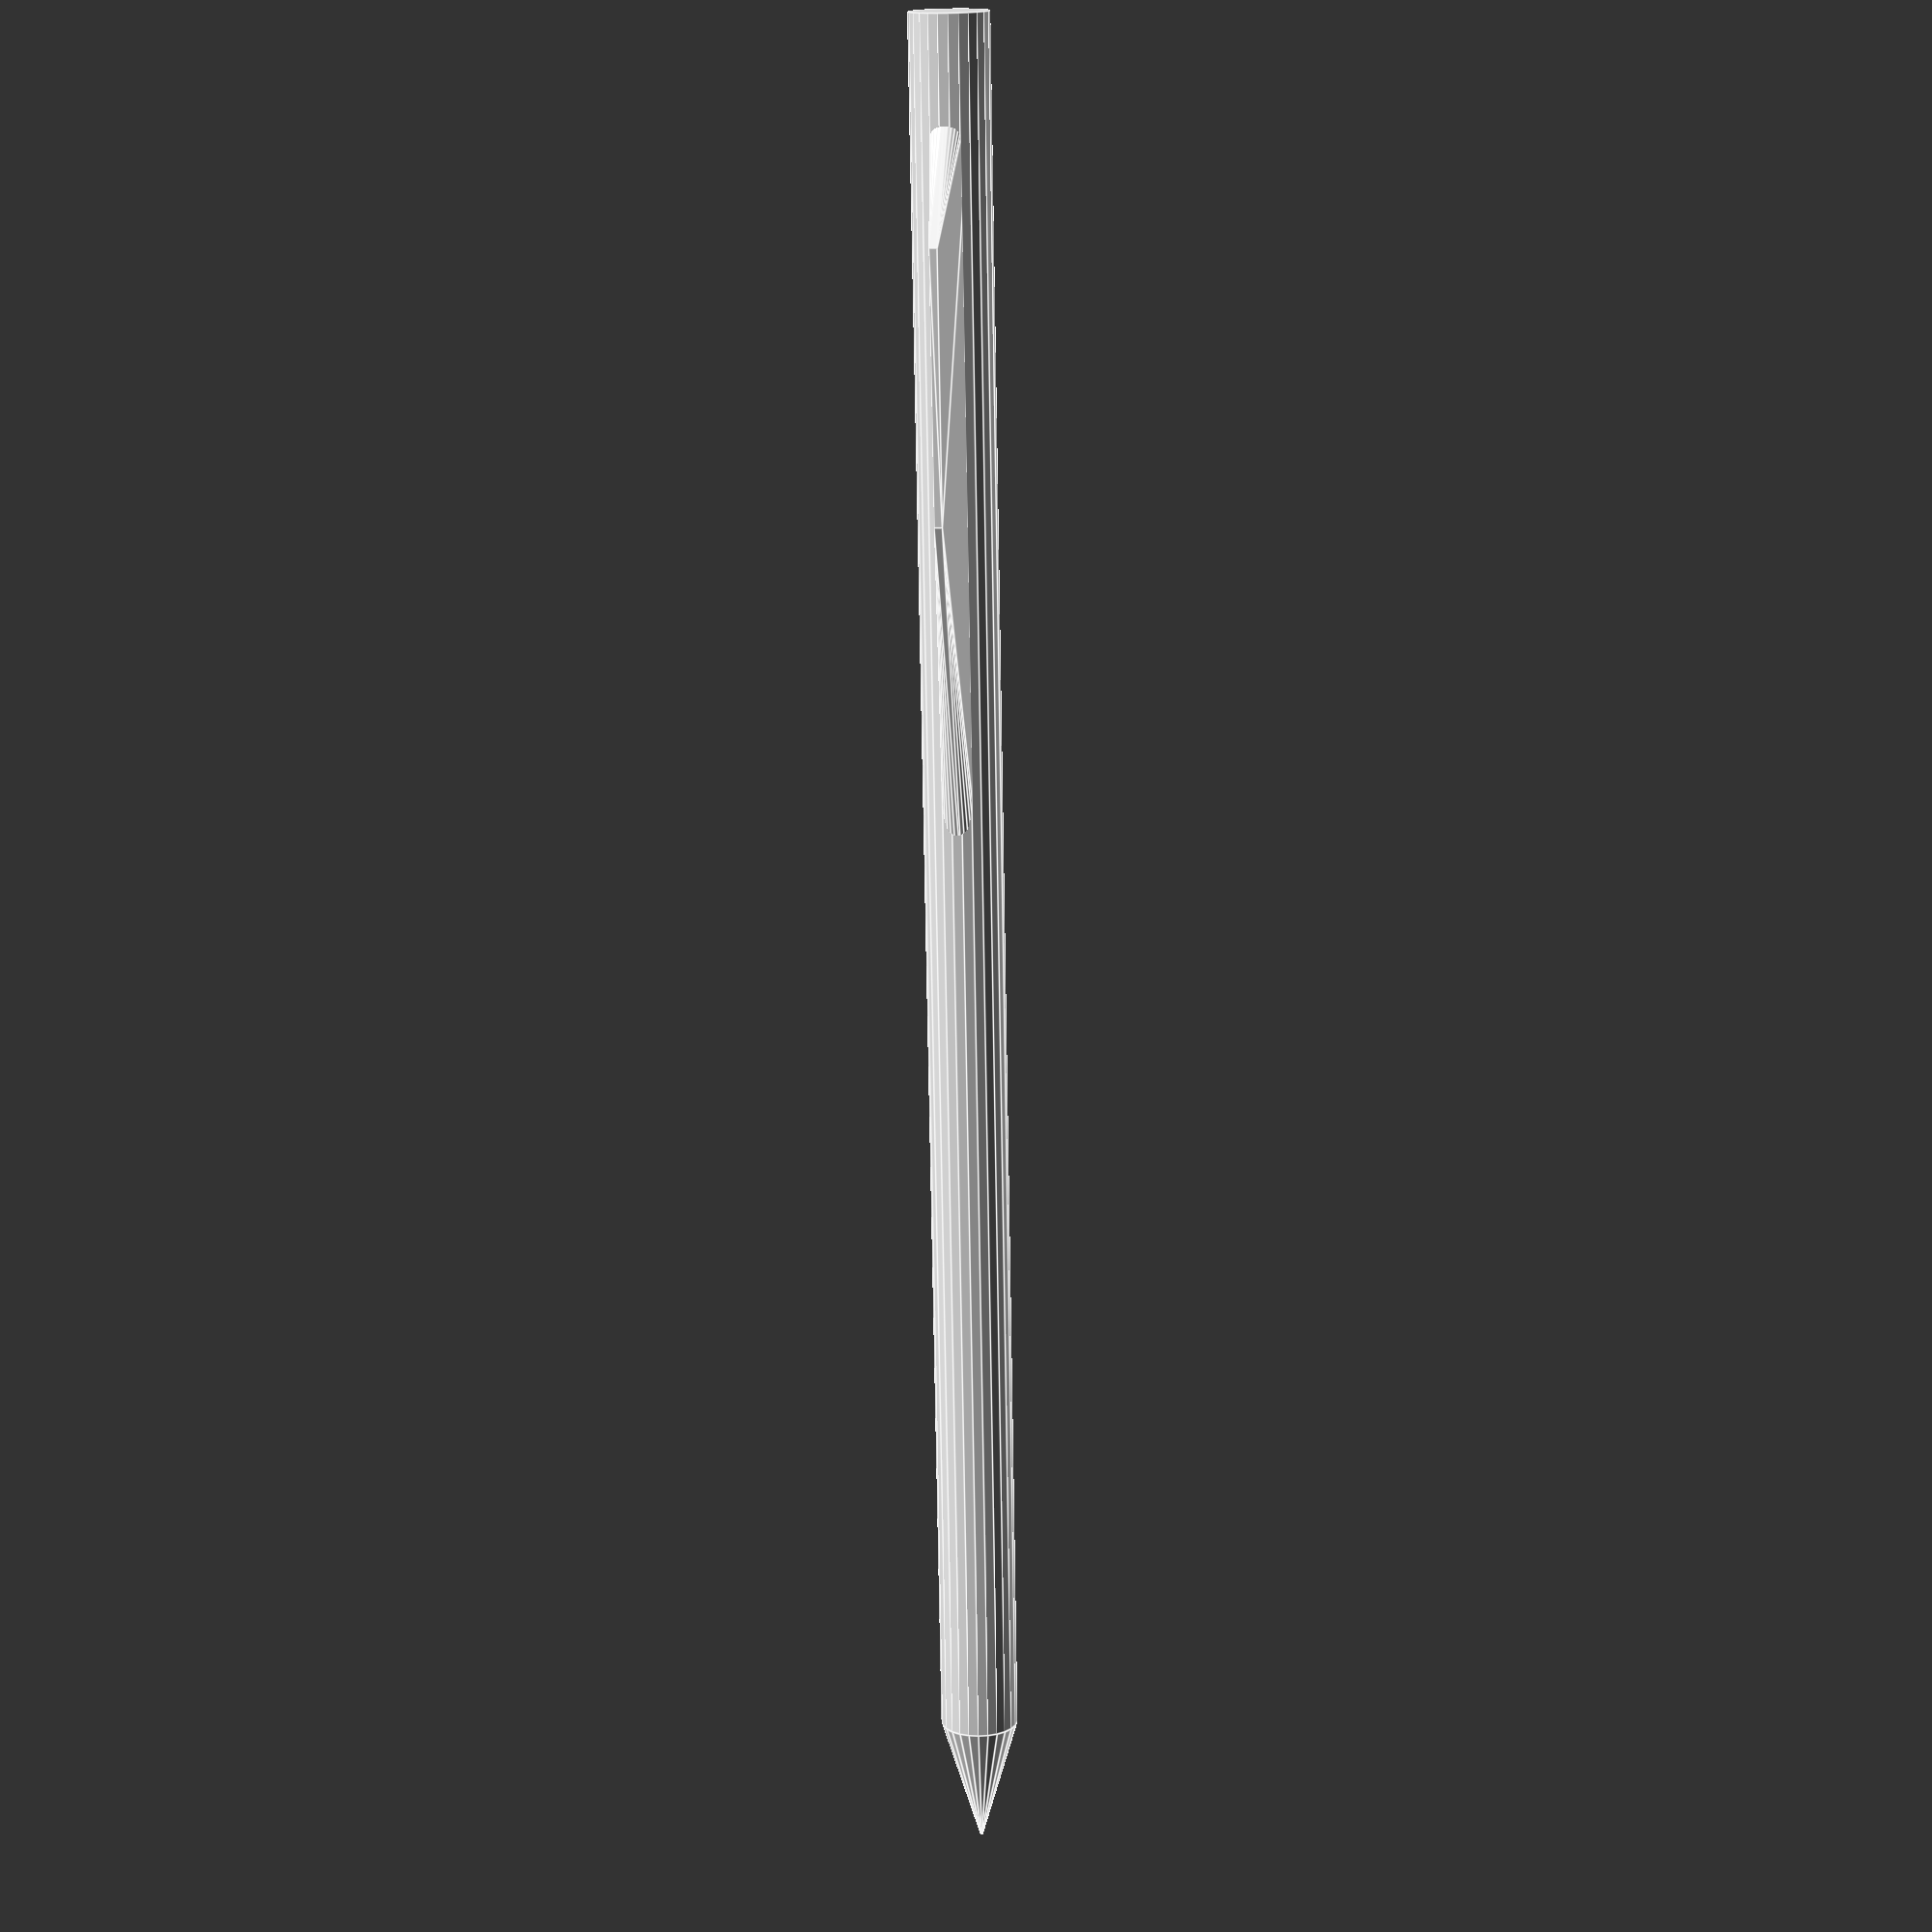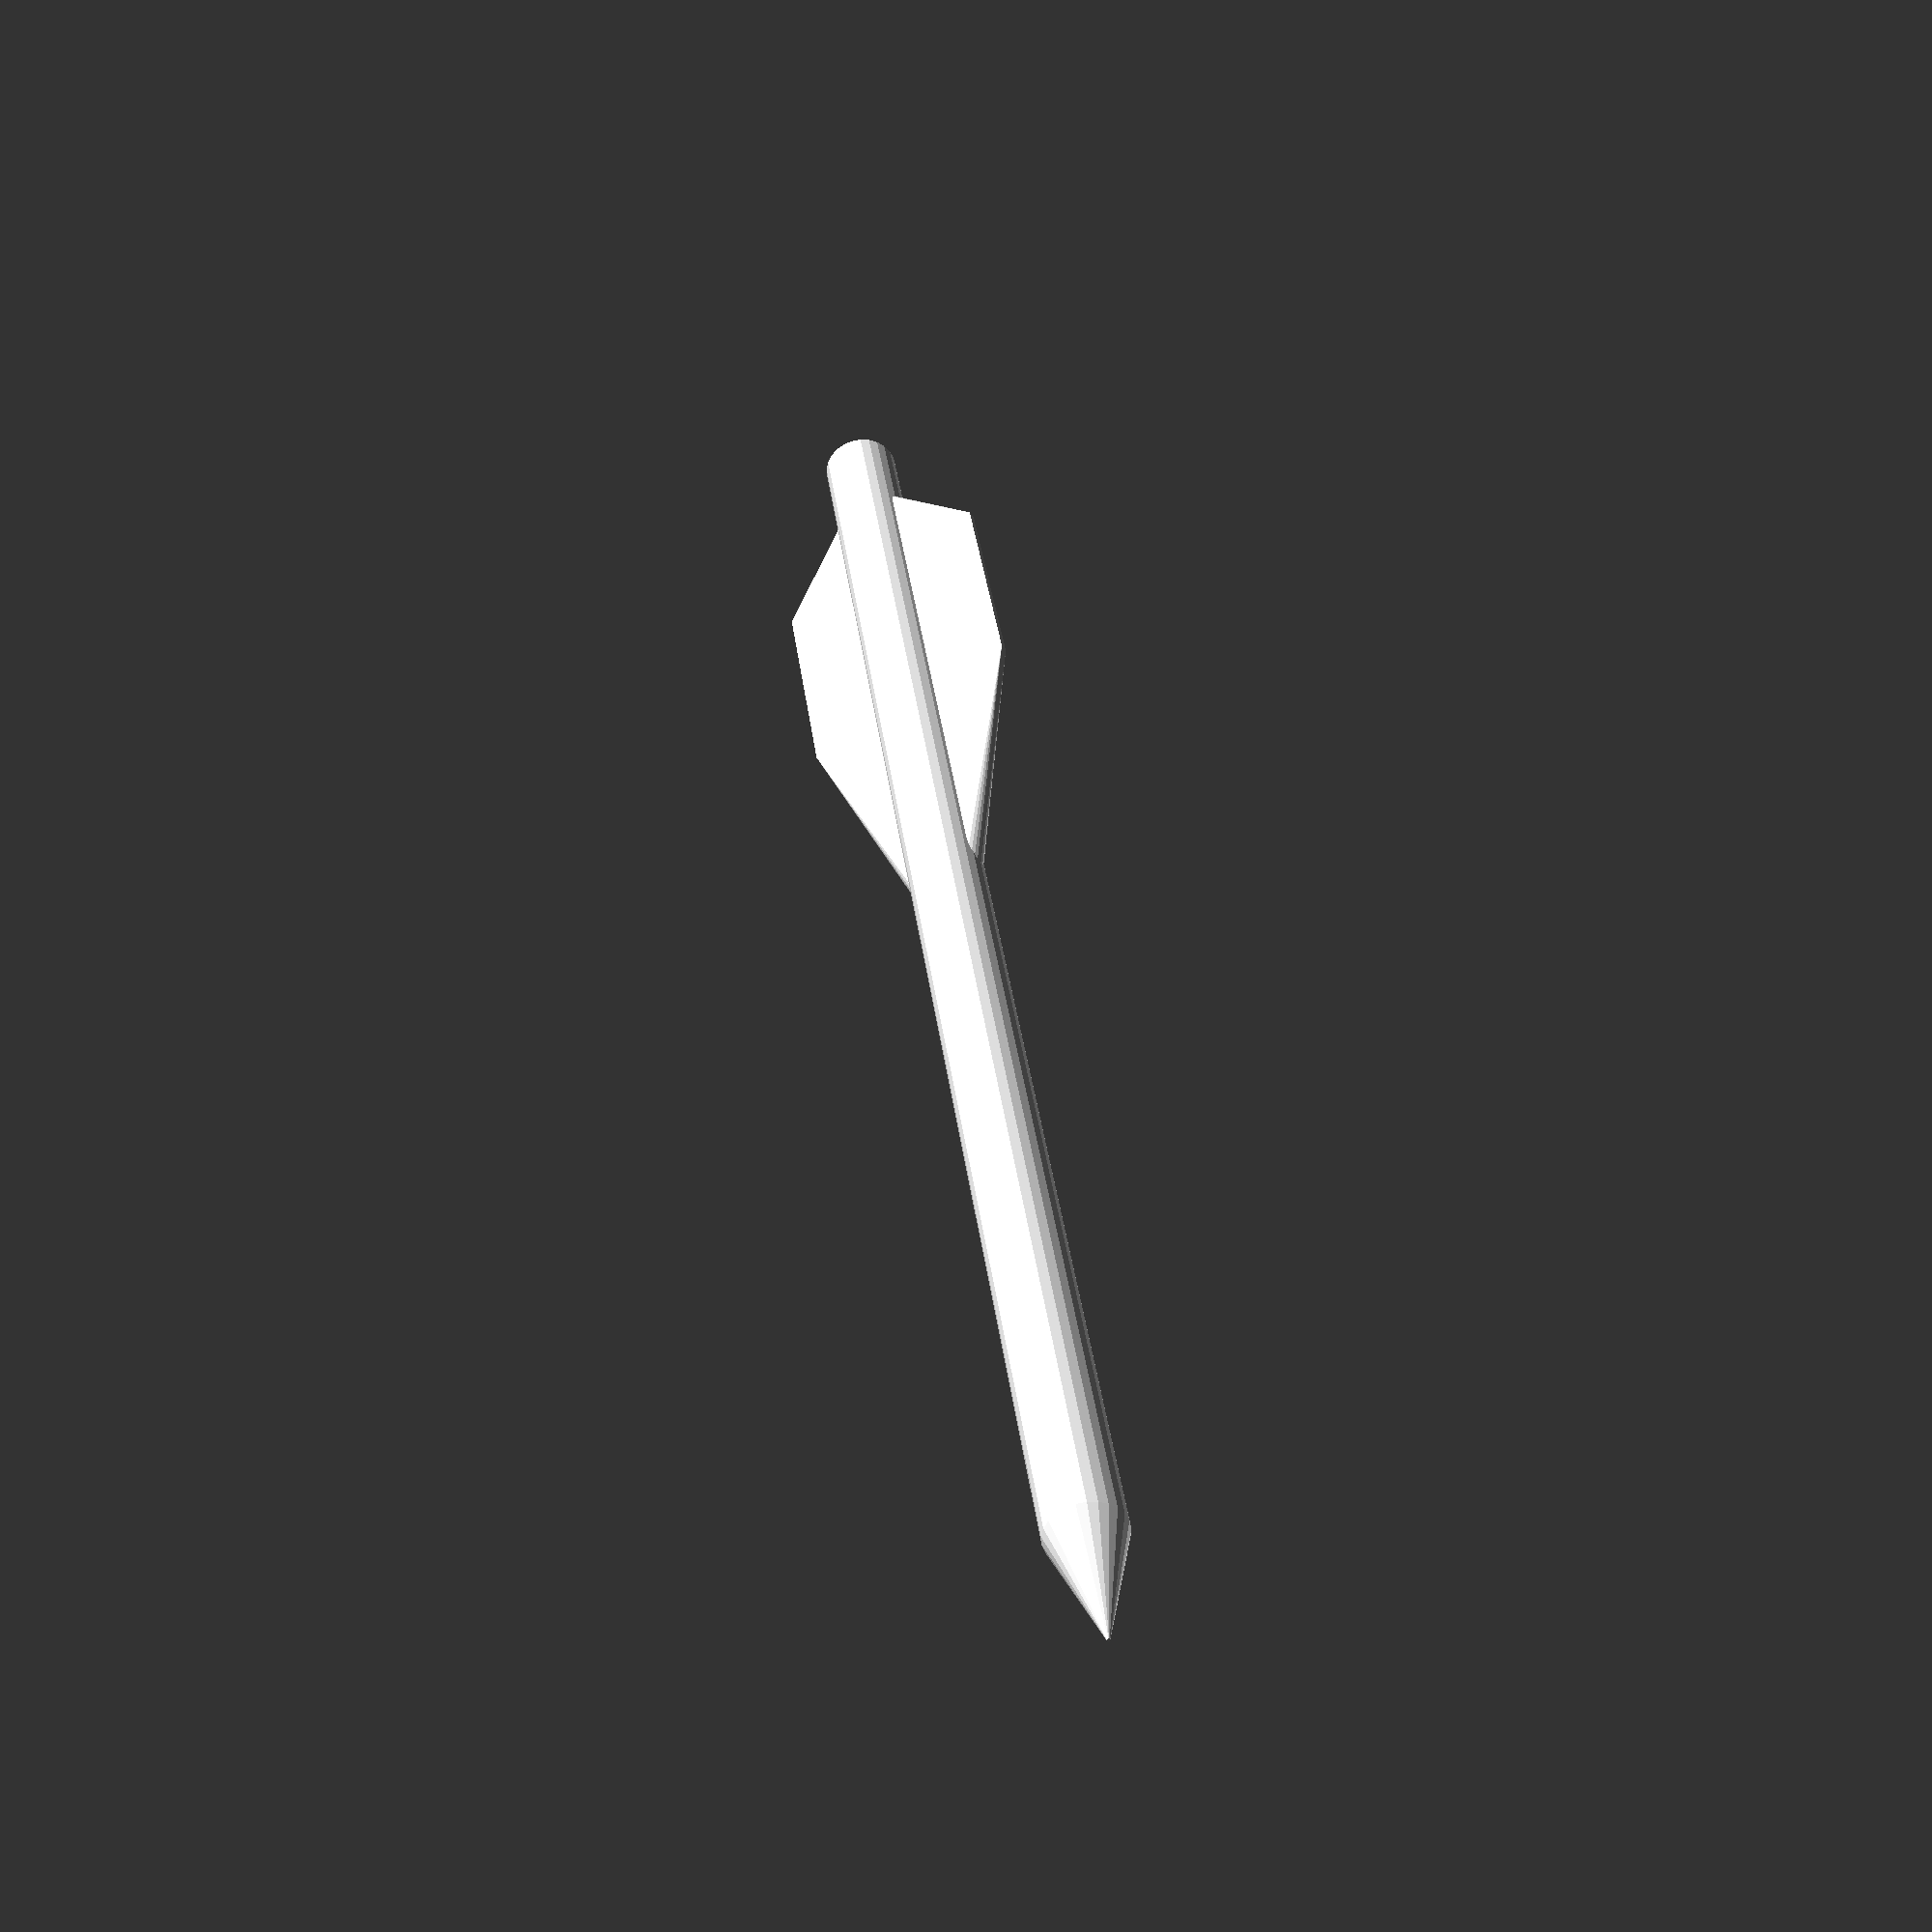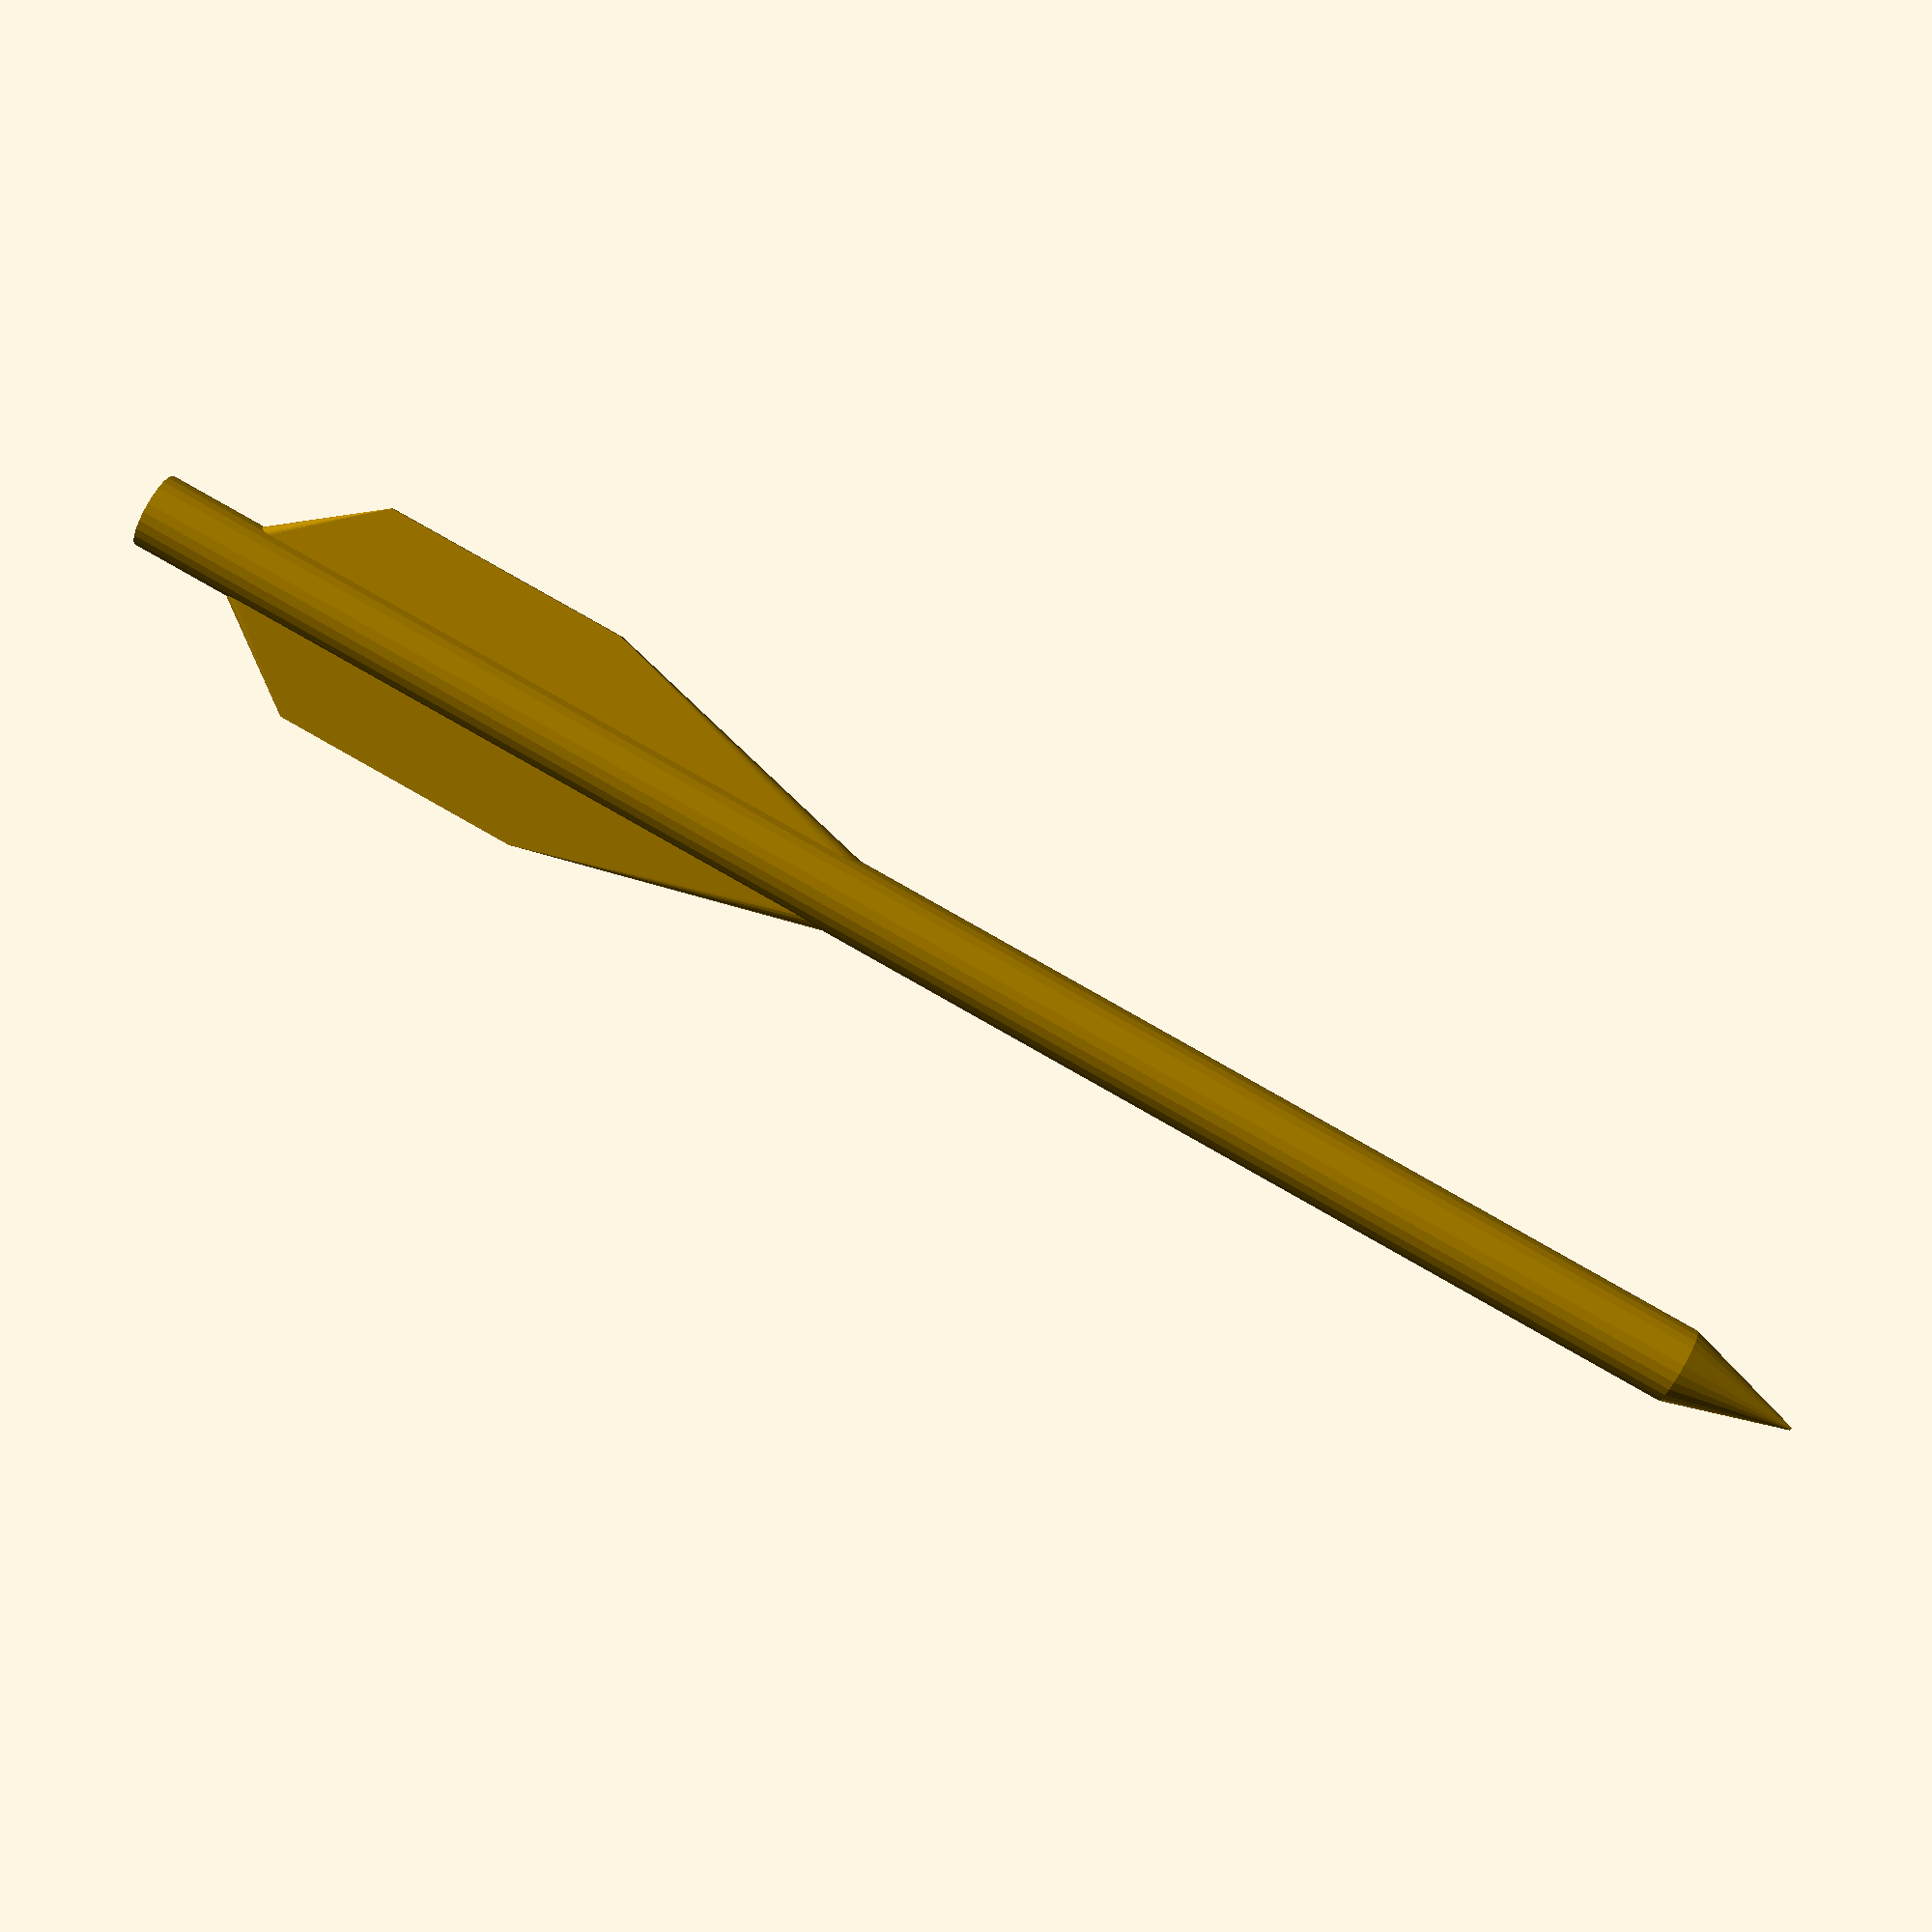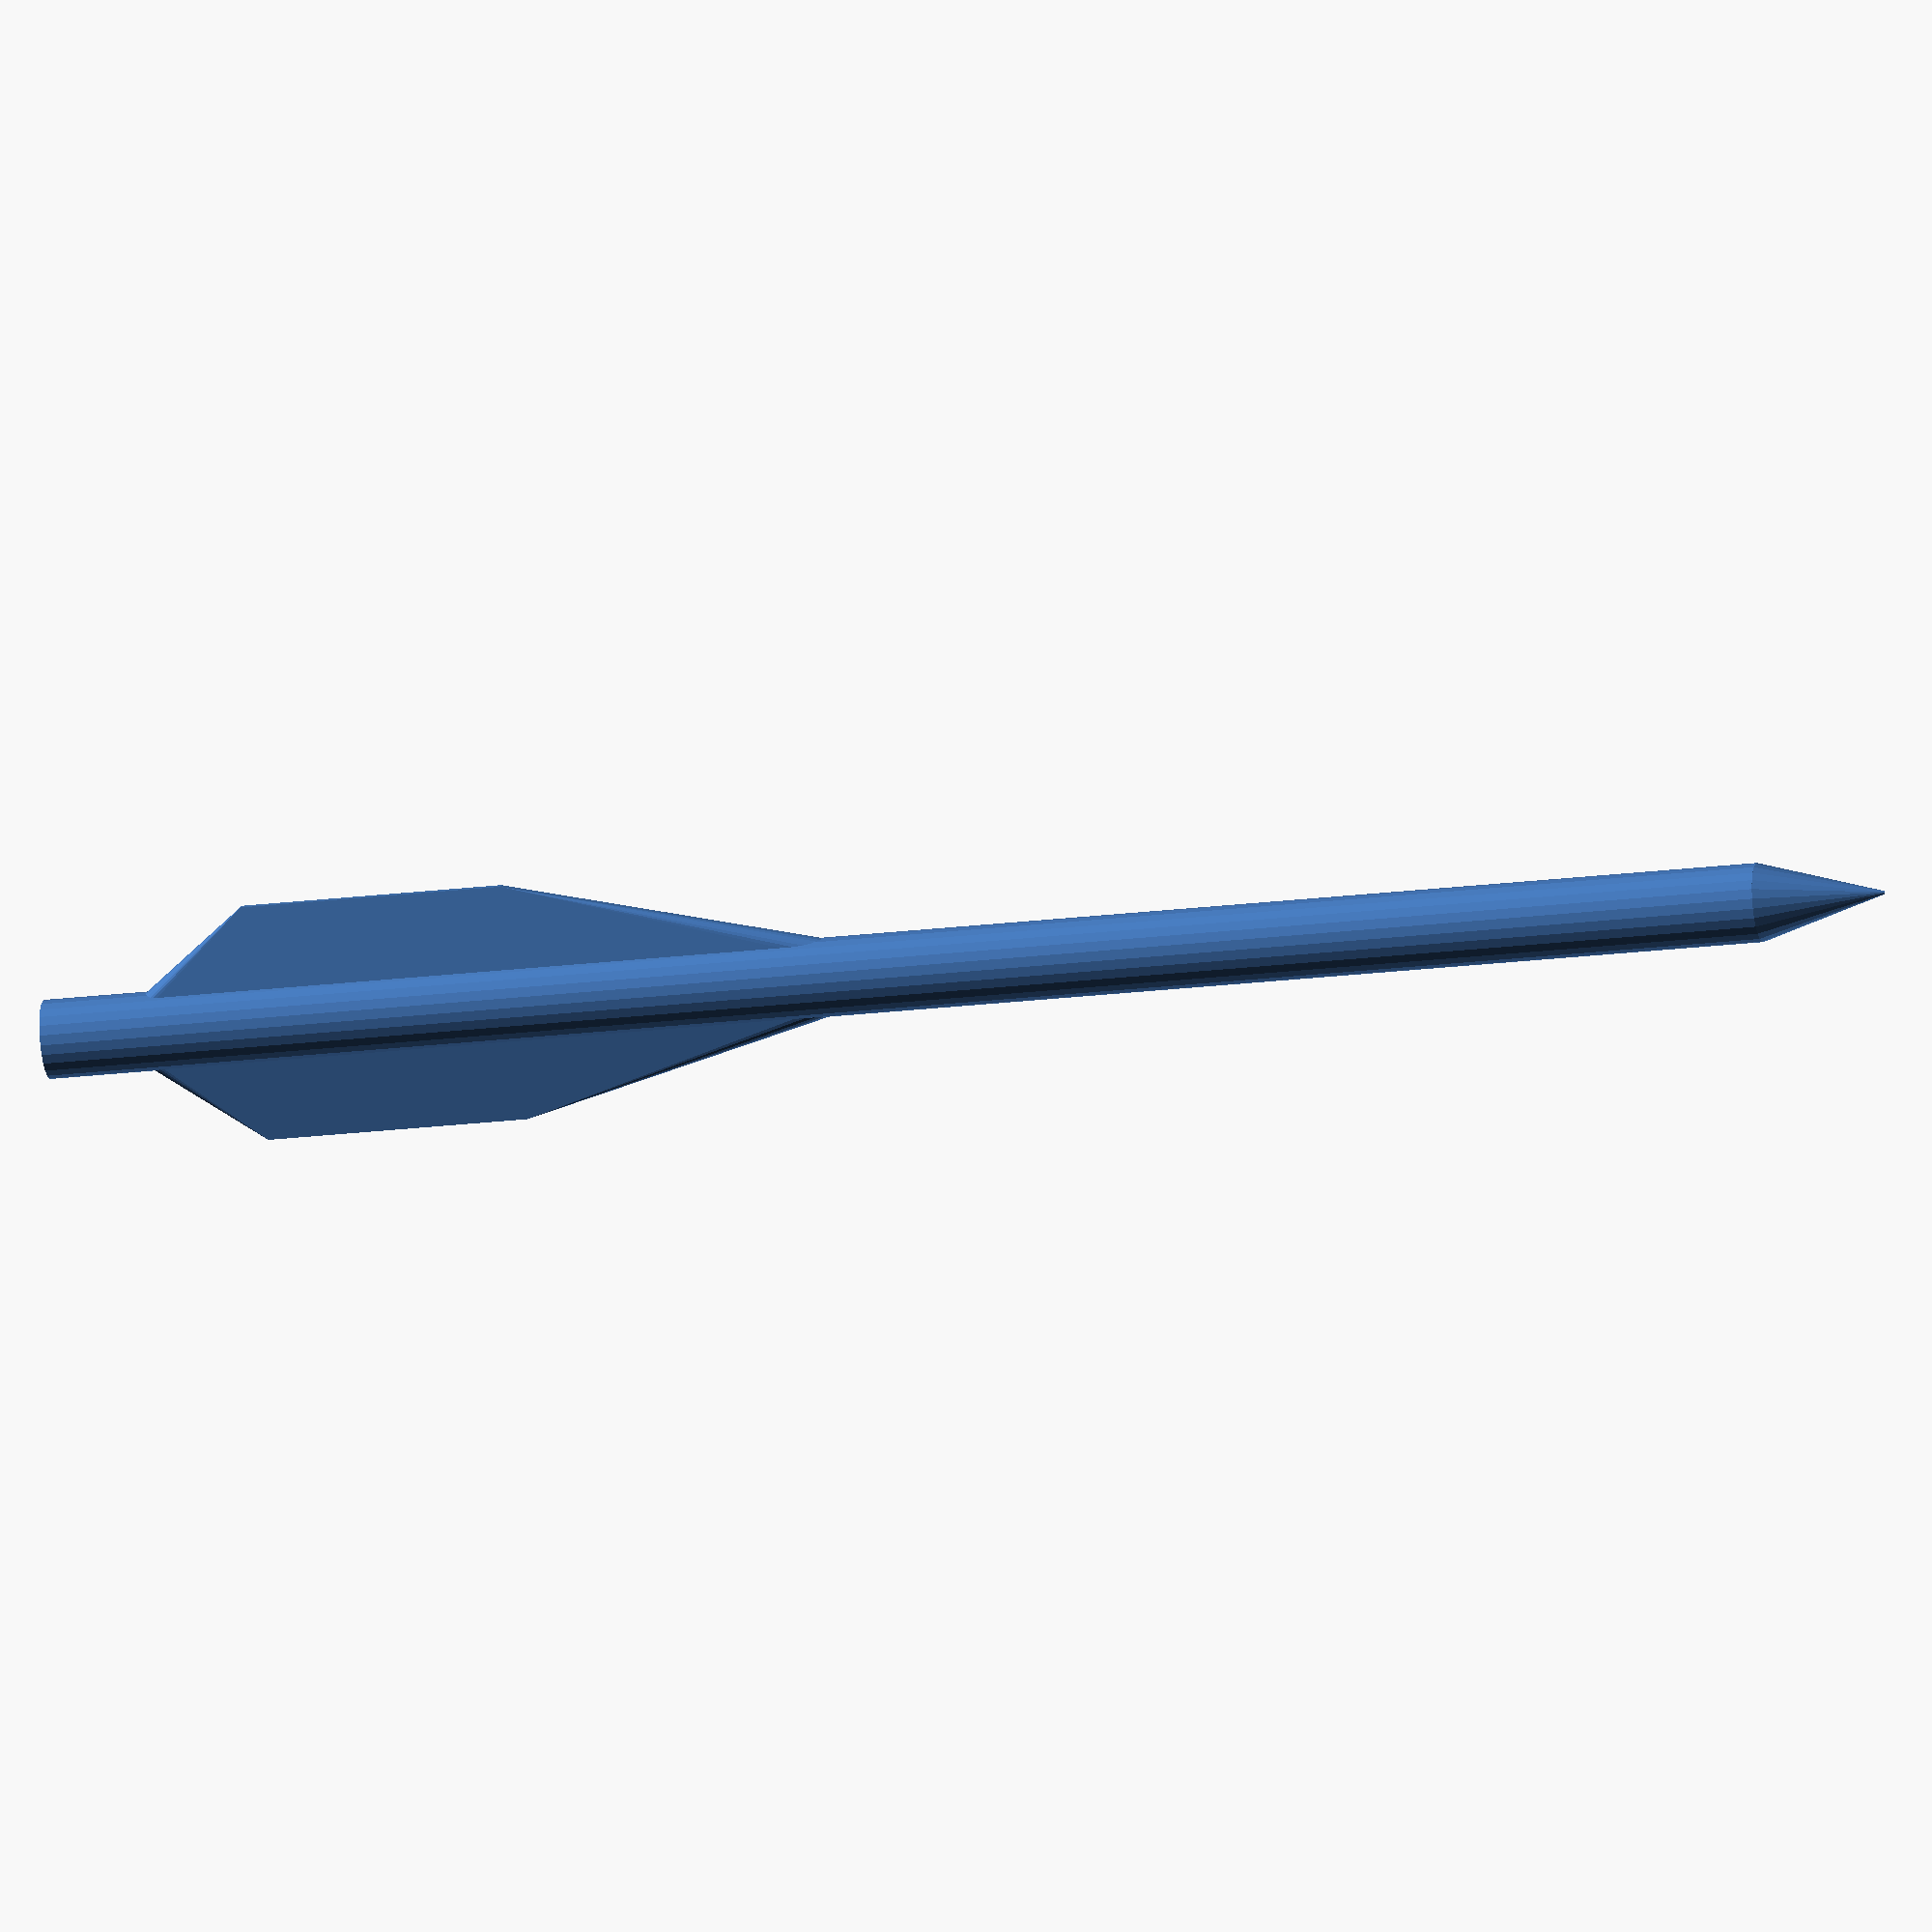
<openscad>
shaft_diameter = 5;
shaft_length = 110;
fletching_length = 50;
fletching_width = 15;
point_length = 8;

// shaft
cylinder(r=shaft_diameter/2,h=shaft_length, $fn=25);

// tip
translate([0,0,shaft_length]){
	cylinder(r1=shaft_diameter/2, r2=.1, h=point_length, $fn=25);
}

// fletching
translate([0,0,5]){
	hull(){
		cylinder(r=shaft_diameter/4, h=fletching_length, $fn=25);	
		translate([-fletching_width/2,-(shaft_diameter/10)/2,fletching_length/6]){
			cube([fletching_width,shaft_diameter/10, fletching_length/3]);
		}
	}
}
</openscad>
<views>
elev=75.6 azim=261.1 roll=181.0 proj=p view=edges
elev=322.1 azim=327.5 roll=352.6 proj=p view=solid
elev=274.9 azim=169.5 roll=299.4 proj=p view=solid
elev=22.1 azim=235.8 roll=282.0 proj=o view=wireframe
</views>
